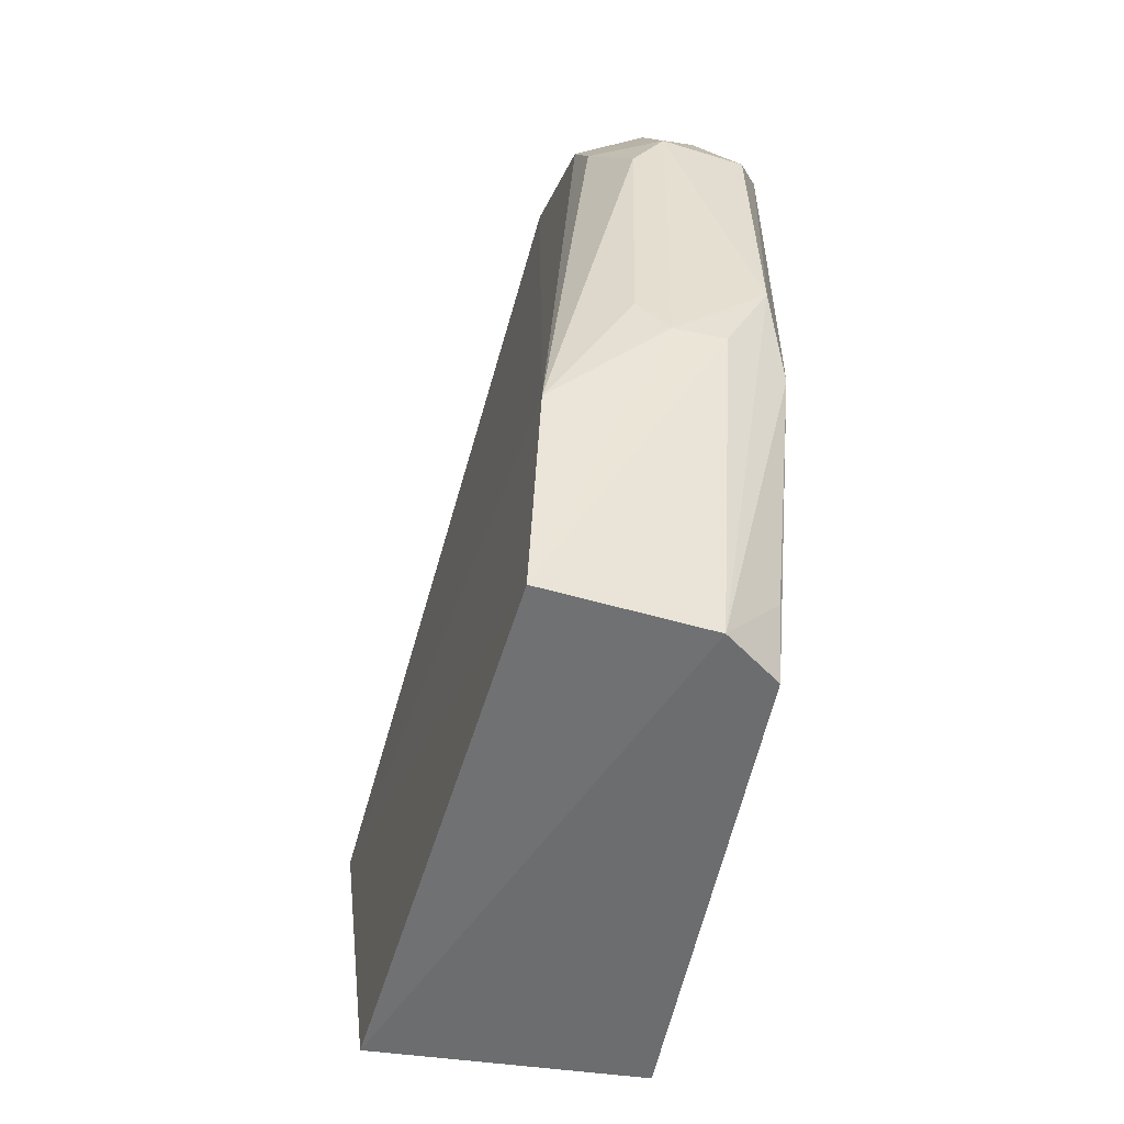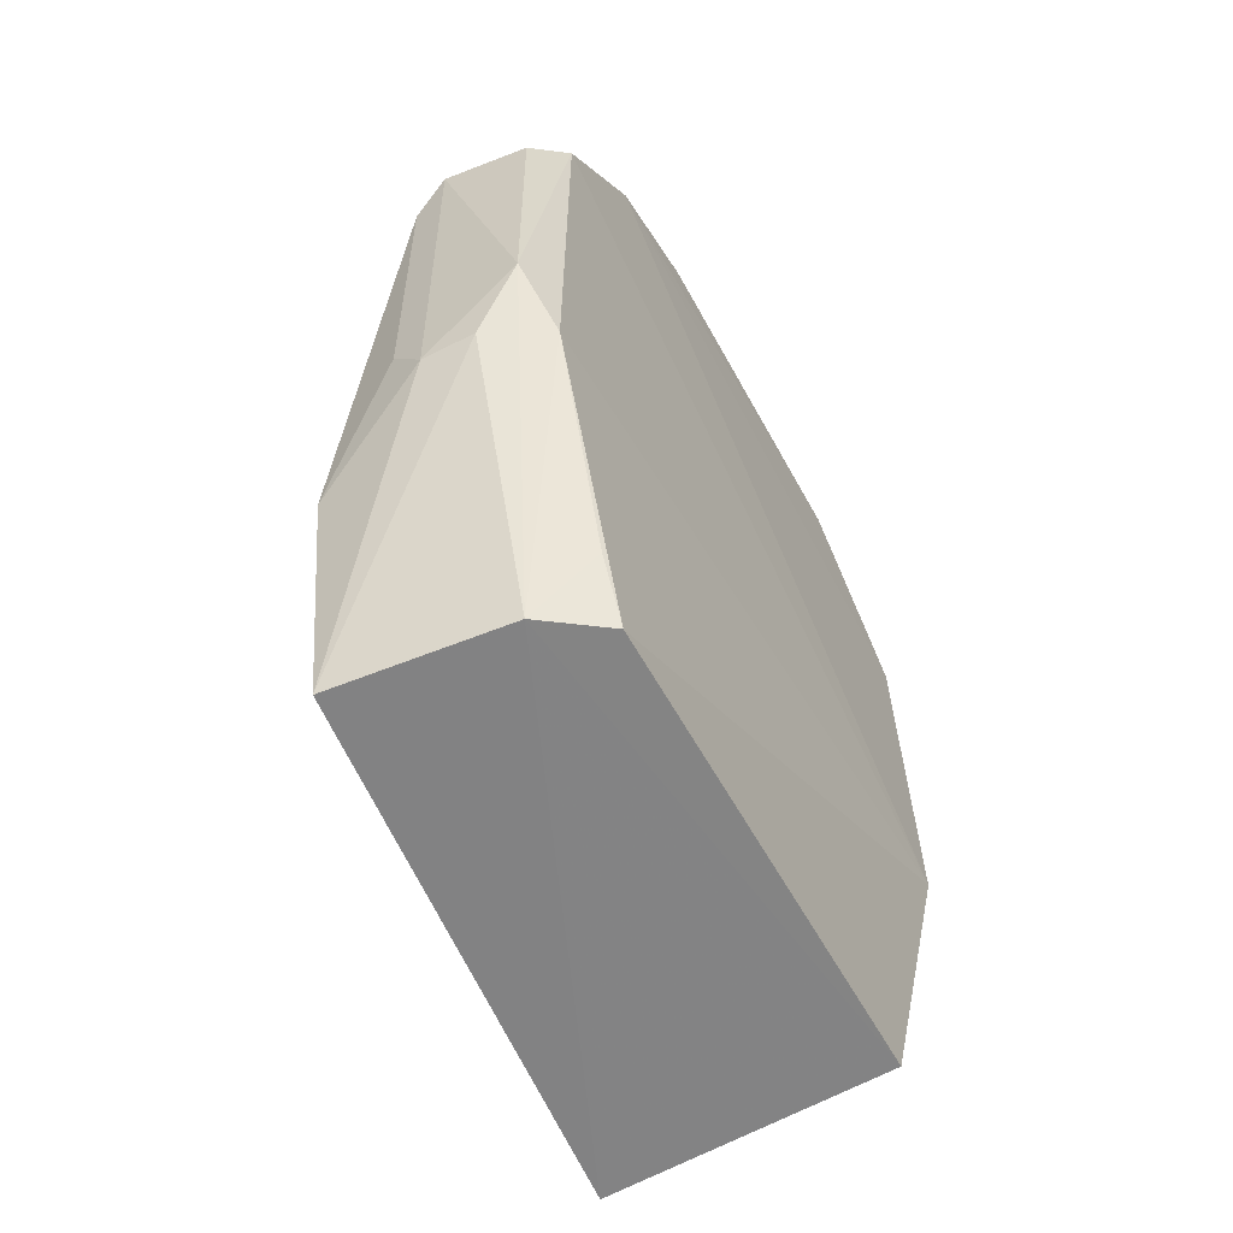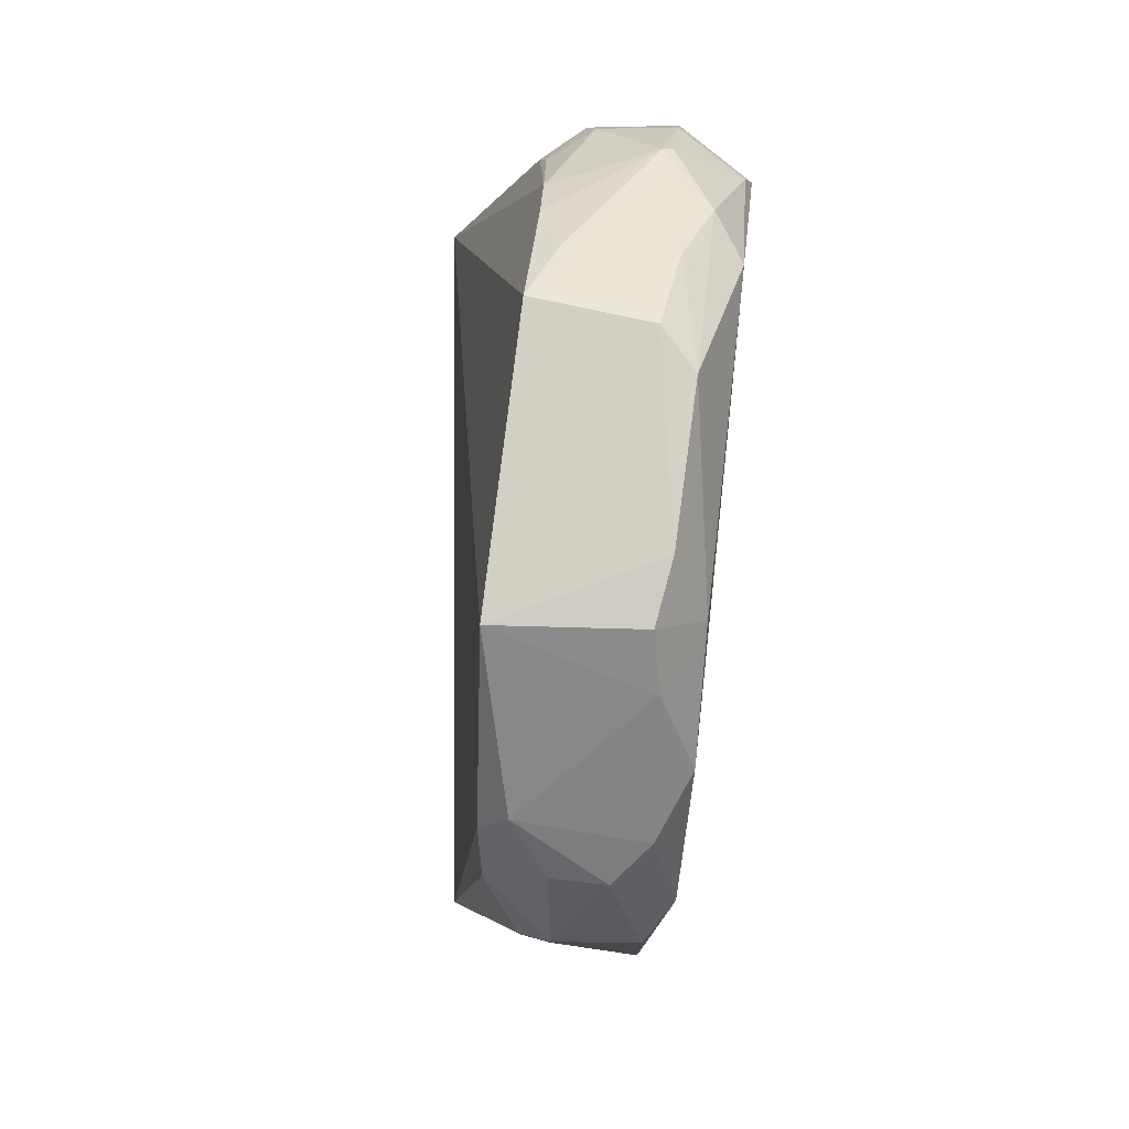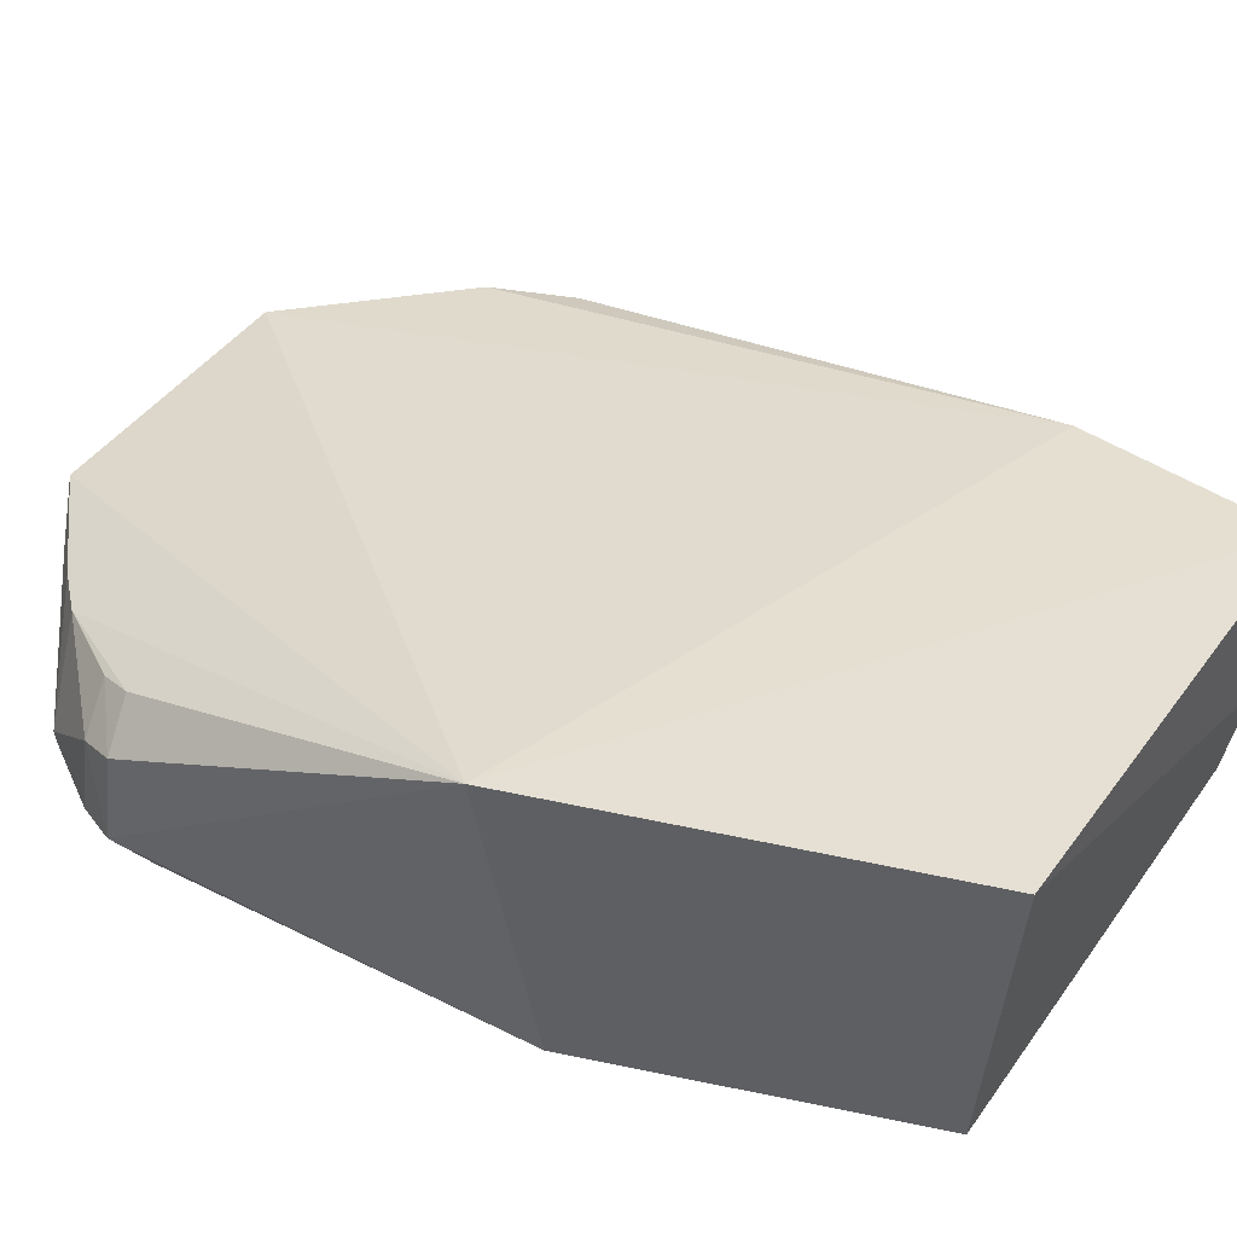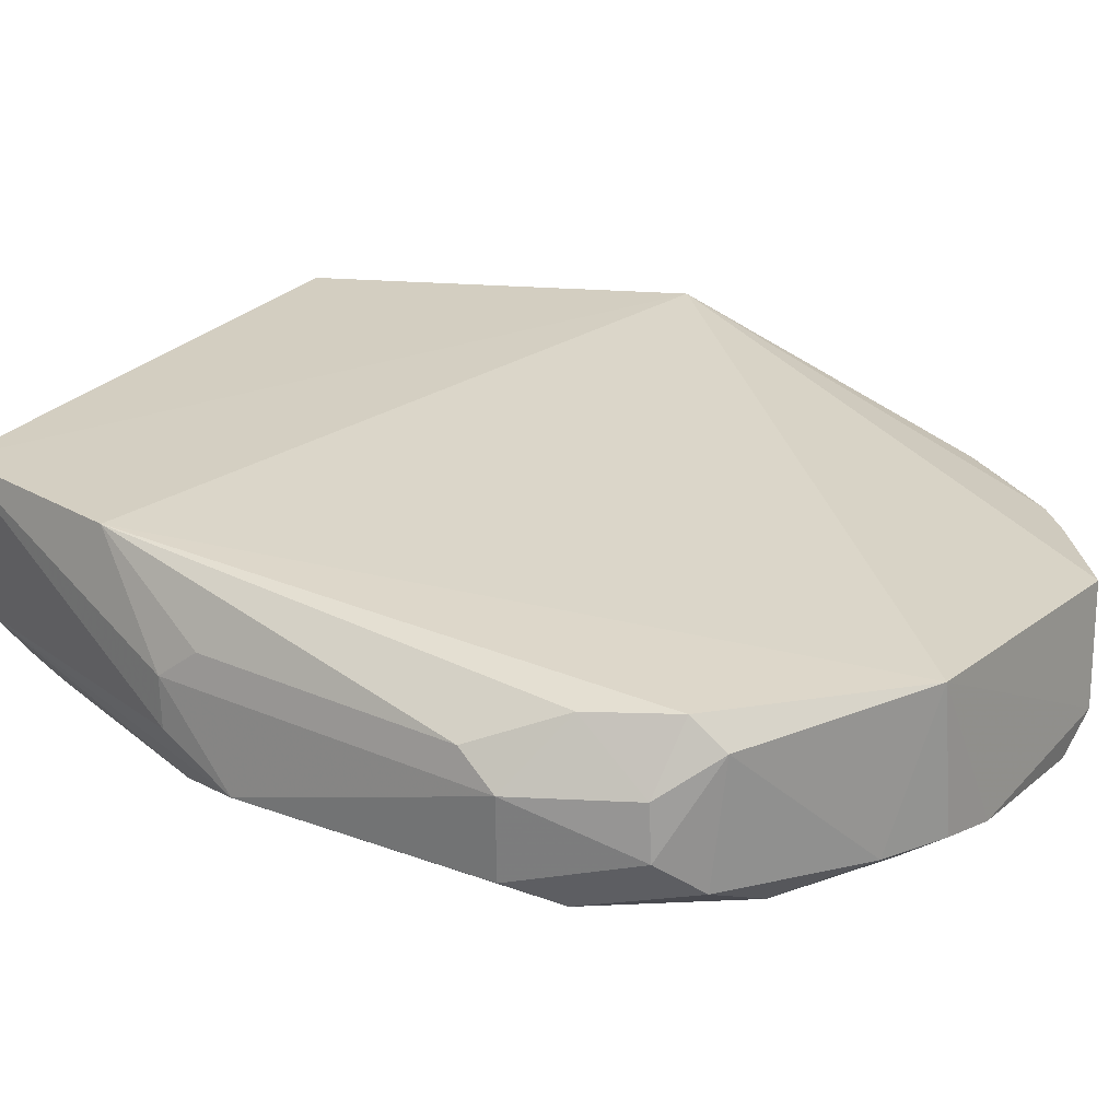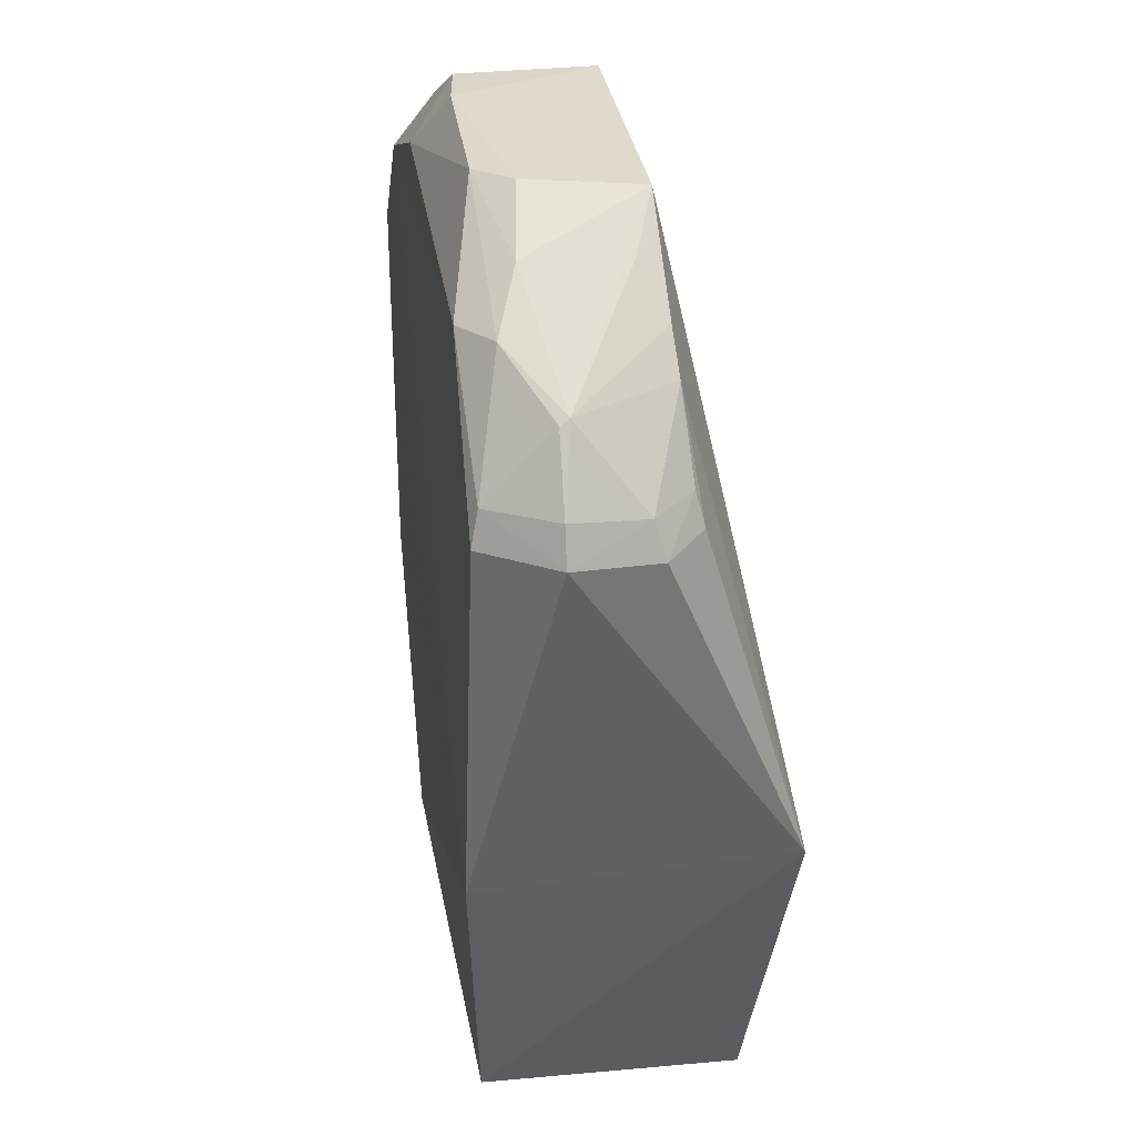
<metadata>
{"format":"obj","ext":"obj","renderer":"f3d","projection":"perspective","resolution":1024,"background":"white","views":[{"elev":-55.0,"azim":78.3,"up":"+Y"},{"elev":-58.8,"azim":118.2,"up":"+Y"},{"elev":79.9,"azim":95.6,"up":"+Y"},{"elev":41.2,"azim":-58.1,"up":"+Z"},{"elev":22.3,"azim":125.3,"up":"+Z"},{"elev":33.5,"azim":-100.4,"up":"+Y"}]}
</metadata>
<code>
v 0.02806 0.1413 0.02189
v 0.04448 0.04372 0.02551
v 0.04806 0.1179 0.002675
v -0.02047 0.1184 0.001564
v -0.02343 0.08291 0.03211
v 0.03785 0.04508 0.002692
v 0.02072 0.1423 0.006359
v 0.05219 0.1097 0.01689
v 0.04843 0.06665 0.02522
v -0.01075 0.1333 0.02082
v -0.01943 0.07917 0.0003777
v -0.00981 0.0429 0.03039
v 0.04387 0.1289 0.005481
v 0.02497 0.1361 0.002837
v 0.05267 0.08483 0.004827
v 0.04371 0.1265 0.02102
v -0.000454 0.1416 0.02114
v -0.02464 0.1179 0.01783
v 0.04888 0.07609 0.002647
v 0.0424 0.04449 0.008531
v -0.01067 0.04547 0.002539
v 0.02711 0.1419 0.007451
v 0.0528 0.1139 0.01376
v -0.007619 0.1333 0.002299
v 0.03727 0.1305 0.002554
v 0.05207 0.07626 0.01412
v 0.04756 0.1182 0.02047
v 0.0431 0.13 0.01822
v 0.001122 0.1424 0.009336
v -0.02078 0.1185 0.022
v -0.02547 0.1185 0.008975
v 0.04083 0.05221 0.002937
v 0.04766 0.1257 0.008913
v 0.05205 0.1135 0.005278
v 0.005019 0.1419 0.005772
v 0.03211 0.1382 0.006372
v 0.05159 0.08053 0.01733
v 0.05199 0.07634 0.008887
v 0.04758 0.1254 0.01442
v -0.01895 0.1296 0.01046
v -0.01444 0.1297 0.0209
v -0.01225 0.1338 0.005377
v -0.006339 0.1377 0.01859
v -0.006423 0.1383 0.008031
v -0.01952 0.122 0.002402
v -0.02324 0.1216 0.01688
v -0.02385 0.1223 0.009128
v -0.01962 0.1218 0.02124
v -0.01925 0.129 0.00946
f 9 5 2
f 9 1 5
f 12 2 5
f 16 1 9
f 17 5 1
f 19 11 3
f 19 6 11
f 19 3 15
f 20 2 12
f 20 19 15
f 21 11 6
f 21 20 12
f 21 6 20
f 21 12 5
f 21 5 11
f 22 7 1
f 22 14 7
f 25 11 4
f 25 24 14
f 25 4 24
f 25 3 11
f 25 13 3
f 26 9 2
f 26 23 8
f 26 15 23
f 27 16 9
f 27 9 8
f 27 8 23
f 28 1 16
f 29 17 1
f 29 1 7
f 30 18 5
f 31 11 5
f 31 5 18
f 31 4 11
f 32 20 6
f 32 6 19
f 32 19 20
f 33 13 28
f 34 23 15
f 34 15 3
f 34 33 23
f 34 3 13
f 34 13 33
f 35 7 14
f 35 14 24
f 35 29 7
f 36 13 25
f 36 28 13
f 36 22 1
f 36 1 28
f 36 25 14
f 36 14 22
f 37 26 8
f 37 8 9
f 37 9 26
f 38 20 15
f 38 15 26
f 38 26 2
f 38 2 20
f 39 27 23
f 39 16 27
f 39 28 16
f 39 33 28
f 39 23 33
f 41 30 5
f 41 10 40
f 41 17 10
f 41 5 17
f 42 35 24
f 43 40 10
f 43 10 17
f 43 17 40
f 44 40 17
f 44 17 29
f 44 42 40
f 44 29 35
f 44 35 42
f 45 4 31
f 45 42 24
f 45 24 4
f 46 31 18
f 46 41 40
f 47 45 31
f 47 46 40
f 47 31 46
f 48 46 18
f 48 18 30
f 48 30 41
f 48 41 46
f 49 47 40
f 49 40 42
f 49 42 45
f 49 45 47

</code>
